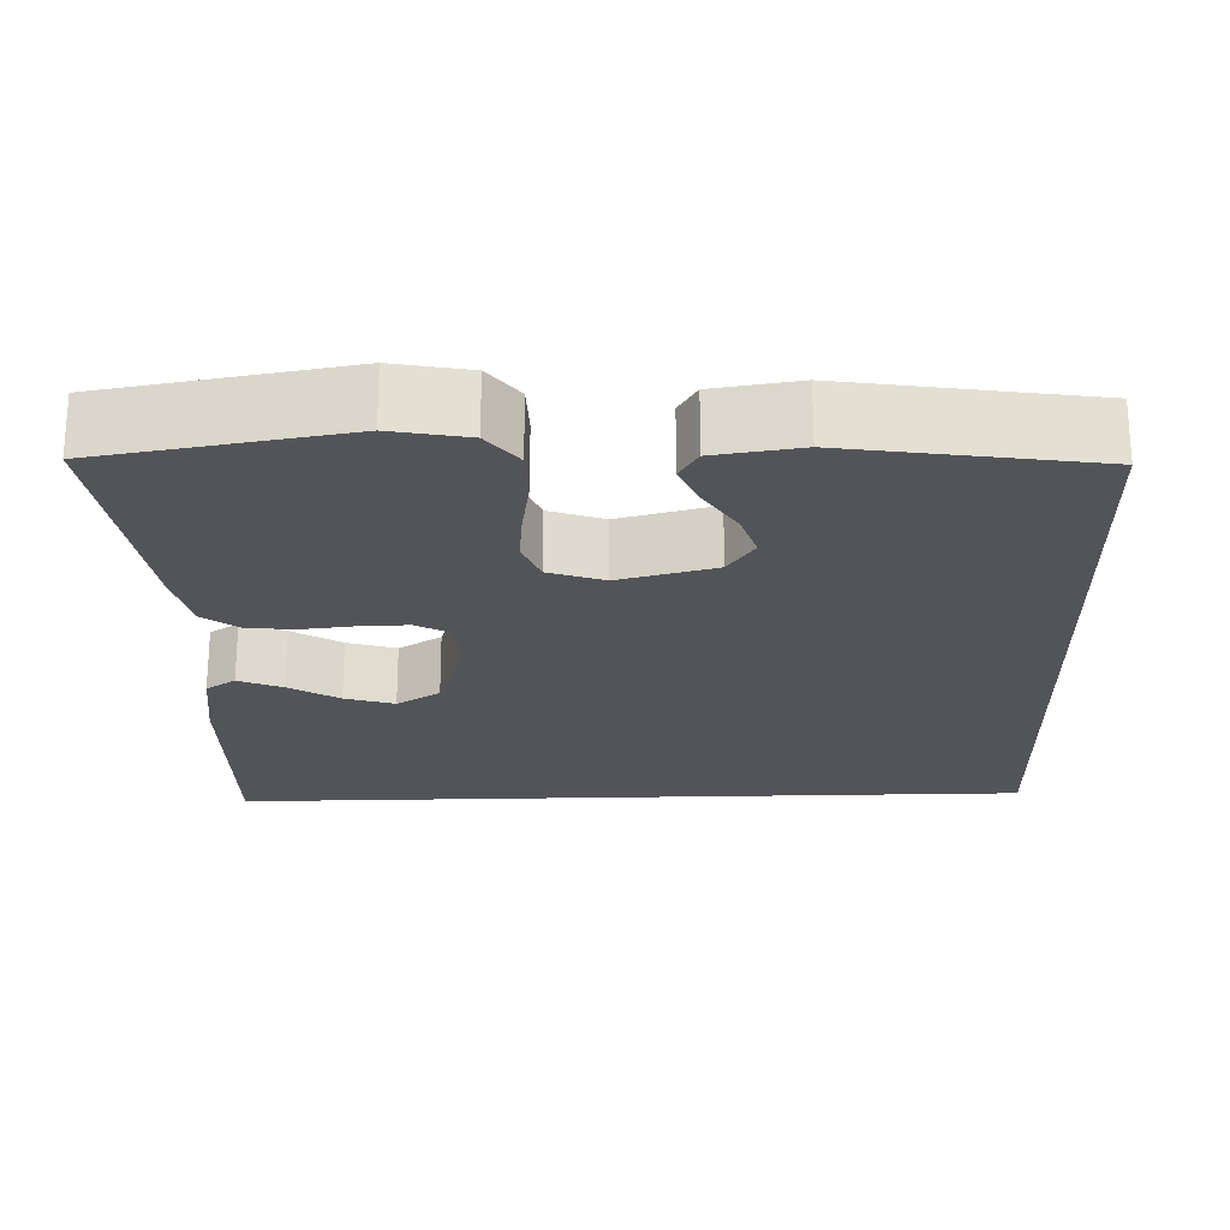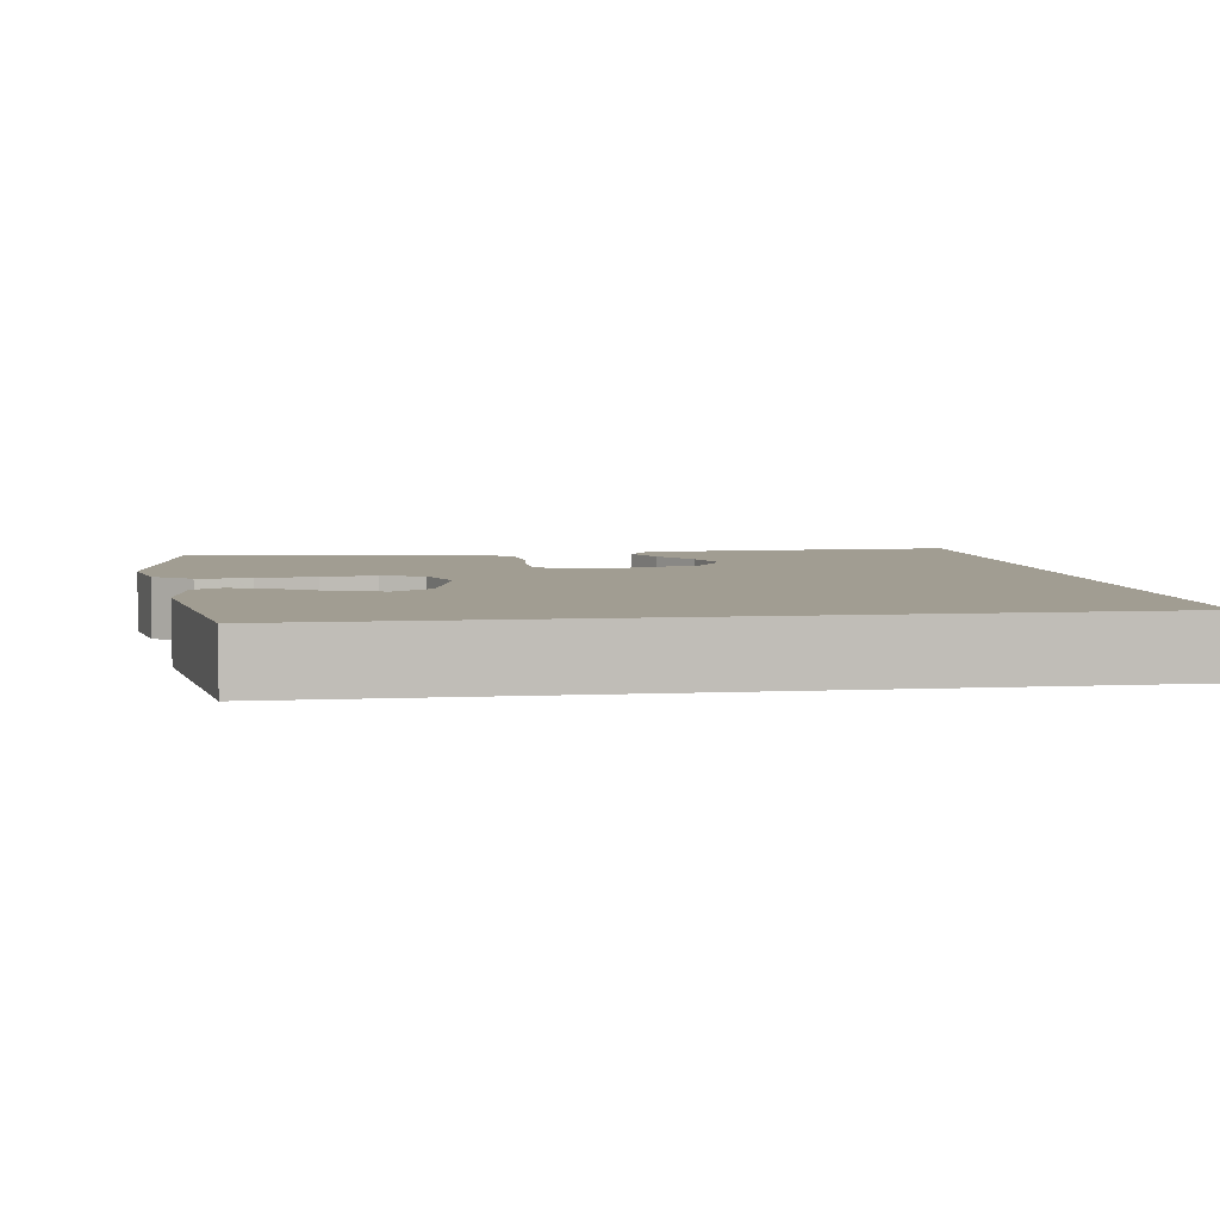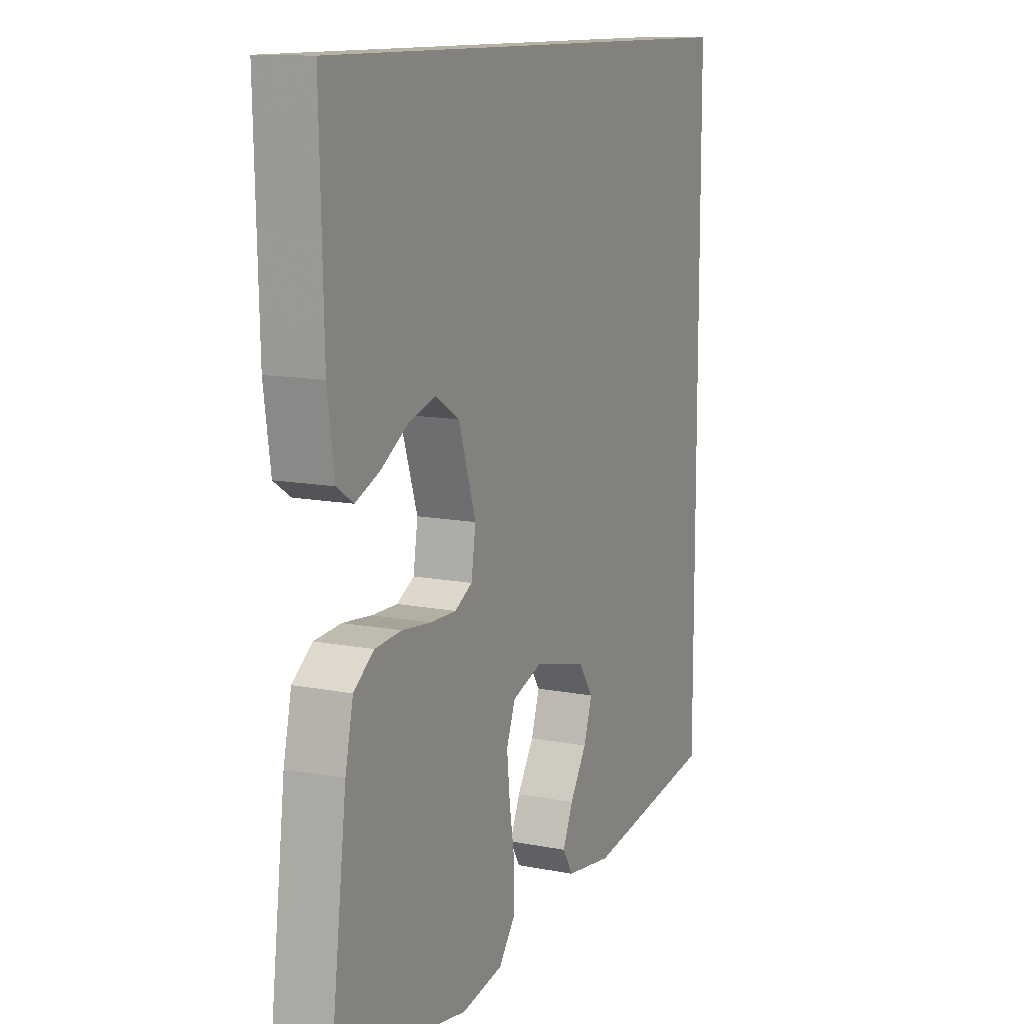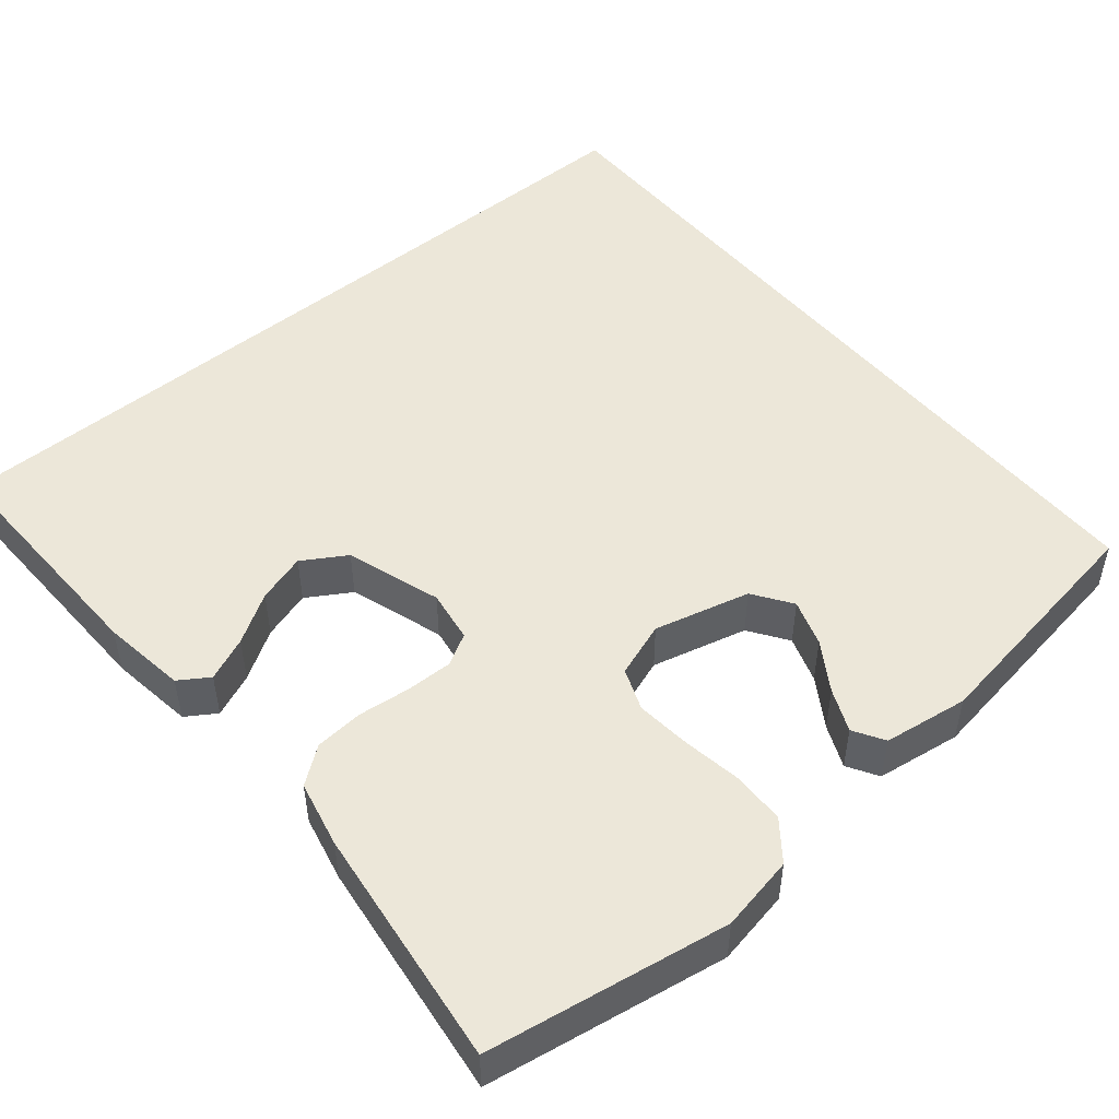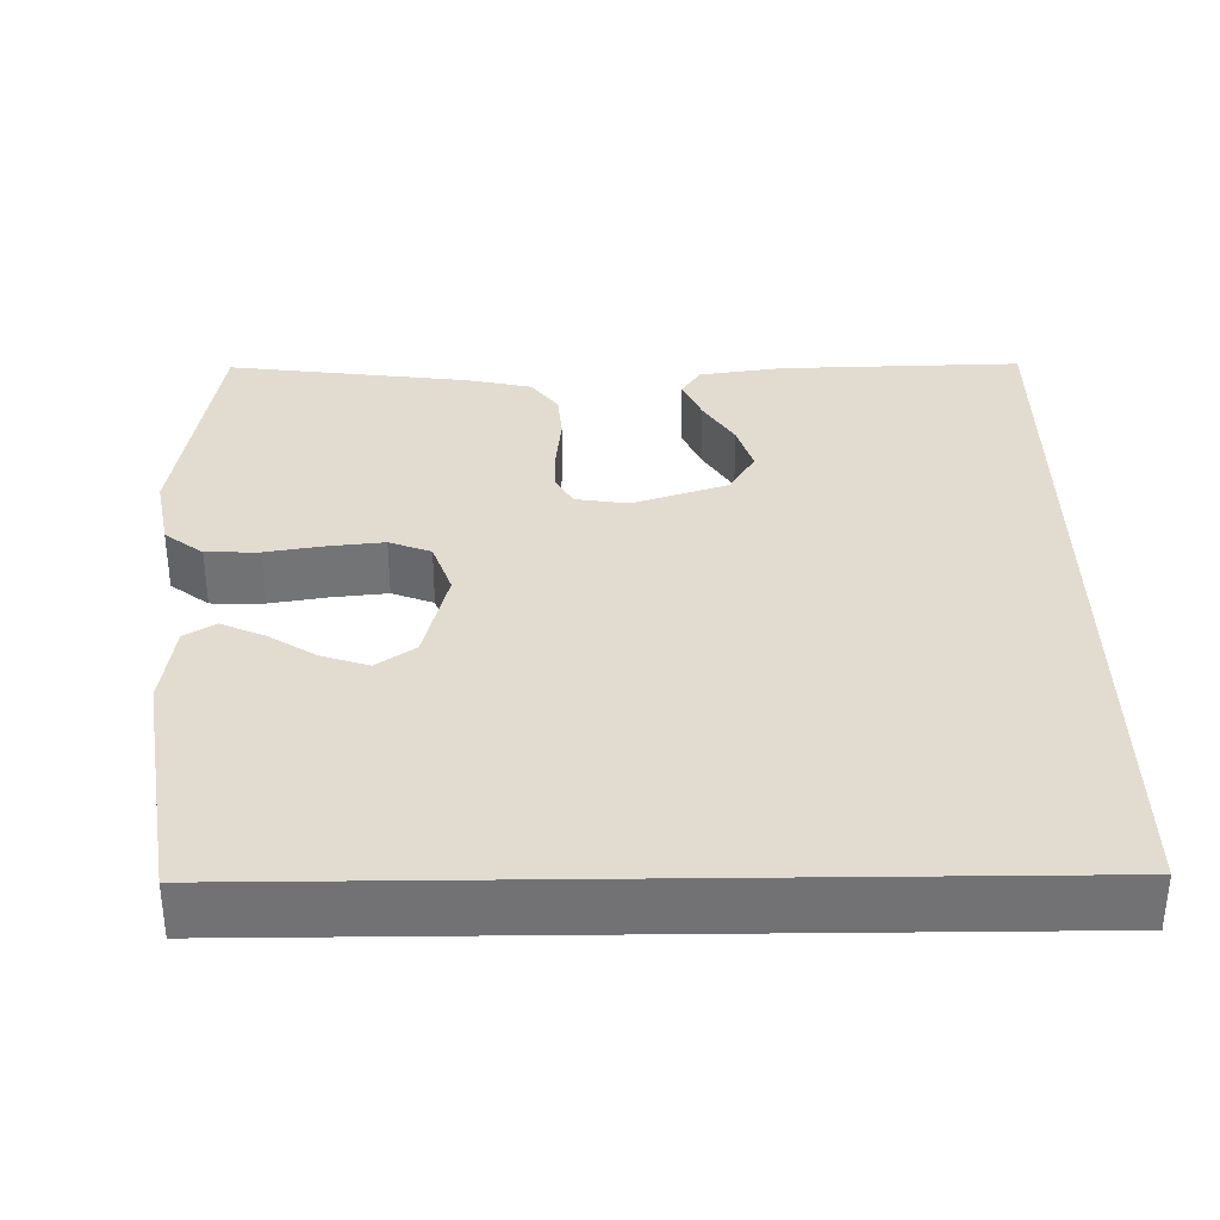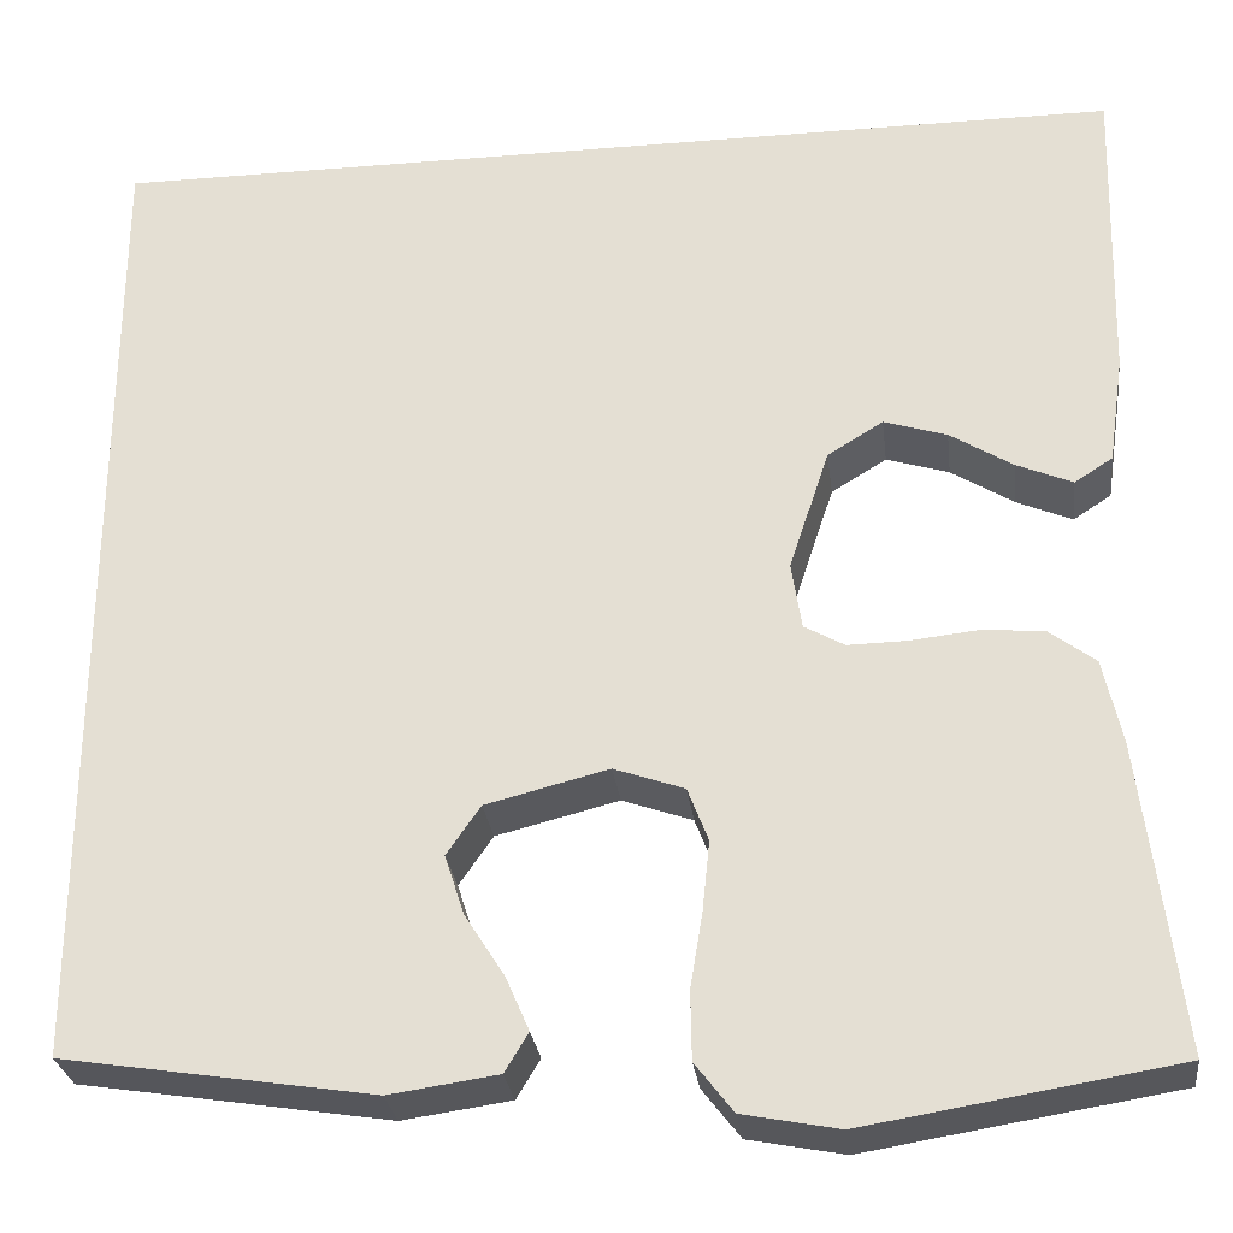
<metadata>
{"format":"obj","ext":"obj","renderer":"f3d","projection":"perspective","resolution":1024,"background":"white","views":[{"elev":-22.8,"azim":-178.1,"up":"+Y"},{"elev":4.8,"azim":-98.7,"up":"+Y"},{"elev":12.0,"azim":115.0,"up":"+Z"},{"elev":49.9,"azim":140.3,"up":"+Y"},{"elev":34.4,"azim":-90.7,"up":"+Y"},{"elev":-28.1,"azim":7.0,"up":"+Z"}]}
</metadata>
<code>
v 0.497 0.07 0.5
v 0.489 0.07 0.2
v 0.474 0.07 0.095
v 0.437 0.07 0.071
v 0.383 0.07 0.094
v 0.322 0.07 0.132
v 0.261 0.07 0.151
v 0.207 0.07 0.118
v 0.168 0.07 0
v 0.178 0.07 -0.065
v 0.217 0.07 -0.087
v 0.275 0.07 -0.086
v 0.34 0.07 -0.079
v 0.4 0.07 -0.084
v 0.445 0.07 -0.118
v 0.463 0.07 -0.2
v 0.5 0.07 -0.5
v 0.2 0.07 -0.549
v 0.107 0.07 -0.531
v 0.07 0.07 -0.483
v 0.069 0.07 -0.417
v 0.081 0.07 -0.344
v 0.088 0.07 -0.276
v 0.068 0.07 -0.224
v 0 0.07 -0.2
v -0.119 0.07 -0.23
v -0.152 0.07 -0.278
v -0.133 0.07 -0.336
v -0.095 0.07 -0.396
v -0.072 0.07 -0.449
v -0.095 0.07 -0.487
v -0.2 0.07 -0.502
v -0.5 0.07 -0.455
v -0.5 0.07 0.5
v 0.497 0 0.5
v 0.489 0 0.2
v 0.474 0 0.095
v 0.437 0 0.071
v 0.383 0 0.094
v 0.322 0 0.132
v 0.261 0 0.151
v 0.207 0 0.118
v 0.168 0 0
v 0.178 0 -0.065
v 0.217 0 -0.087
v 0.275 0 -0.086
v 0.34 0 -0.079
v 0.4 0 -0.084
v 0.445 0 -0.118
v 0.463 0 -0.2
v 0.5 0 -0.5
v 0.2 0 -0.549
v 0.107 0 -0.531
v 0.07 0 -0.483
v 0.069 0 -0.417
v 0.081 0 -0.344
v 0.088 0 -0.276
v 0.068 0 -0.224
v 0 0 -0.2
v -0.119 0 -0.23
v -0.152 0 -0.278
v -0.133 0 -0.336
v -0.095 0 -0.396
v -0.072 0 -0.449
v -0.095 0 -0.487
v -0.2 0 -0.502
v -0.5 0 -0.455
v -0.5 0 0.5
f 31 32 33
f 30 31 33
f 29 30 33
f 28 29 33
f 27 28 33 34
f 26 27 34
f 25 26 34
f 24 25 34
f 20 21 22
f 19 20 22
f 18 19 22
f 17 18 22
f 16 17 22
f 15 16 22
f 14 15 22
f 13 14 22
f 12 13 22
f 11 12 22 23
f 10 11 23 24
f 4 5 6
f 3 4 6
f 2 3 6
f 1 2 6
f 1 6 7
f 34 1 7 8
f 9 10 24 34
f 8 9 34
f 67 66 65
f 67 65 64
f 67 64 63
f 67 63 62
f 68 67 62 61
f 68 61 60
f 68 60 59
f 68 59 58
f 56 55 54
f 56 54 53
f 56 53 52
f 56 52 51
f 56 51 50
f 56 50 49
f 56 49 48
f 56 48 47
f 56 47 46
f 57 56 46 45
f 58 57 45 44
f 40 39 38
f 40 38 37
f 40 37 36
f 40 36 35
f 41 40 35
f 42 41 35 68
f 68 58 44 43
f 68 43 42
f 1 35 36 2
f 2 36 37 3
f 3 37 38 4
f 4 38 39 5
f 5 39 40 6
f 6 40 41 7
f 7 41 42 8
f 8 42 43 9
f 9 43 44 10
f 10 44 45 11
f 11 45 46 12
f 12 46 47 13
f 13 47 48 14
f 14 48 49 15
f 15 49 50 16
f 16 50 51 17
f 17 51 52 18
f 18 52 53 19
f 19 53 54 20
f 20 54 55 21
f 21 55 56 22
f 22 56 57 23
f 23 57 58 24
f 24 58 59 25
f 25 59 60 26
f 26 60 61 27
f 27 61 62 28
f 28 62 63 29
f 29 63 64 30
f 30 64 65 31
f 31 65 66 32
f 32 66 67 33
f 33 67 68 34
f 34 68 35 1

</code>
